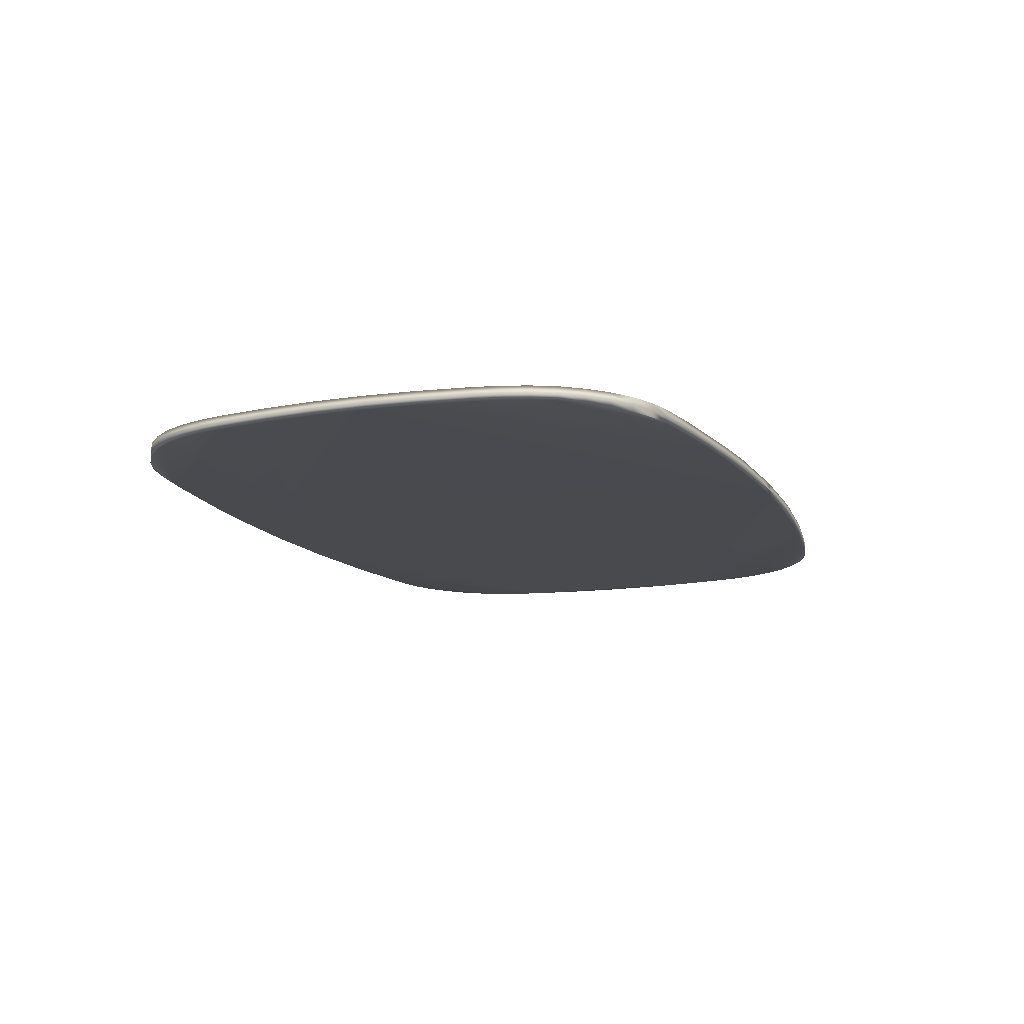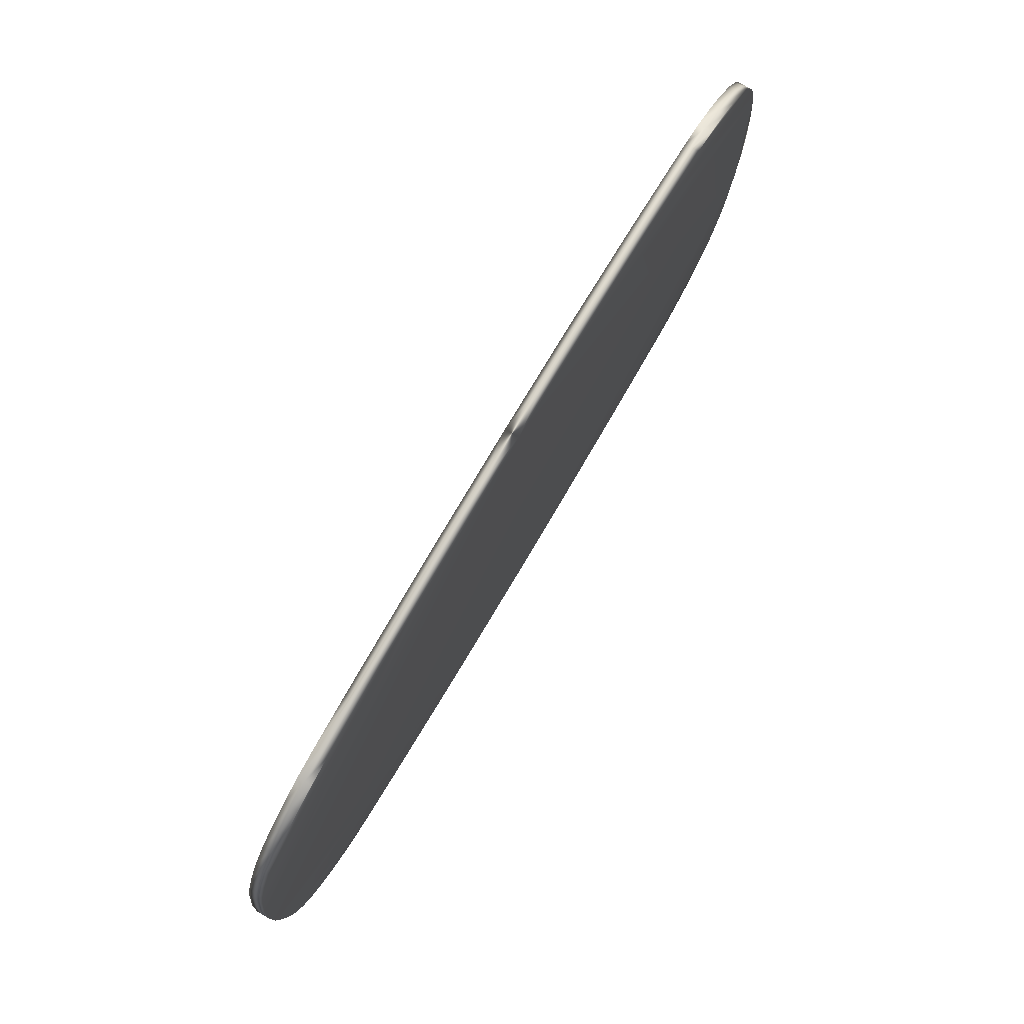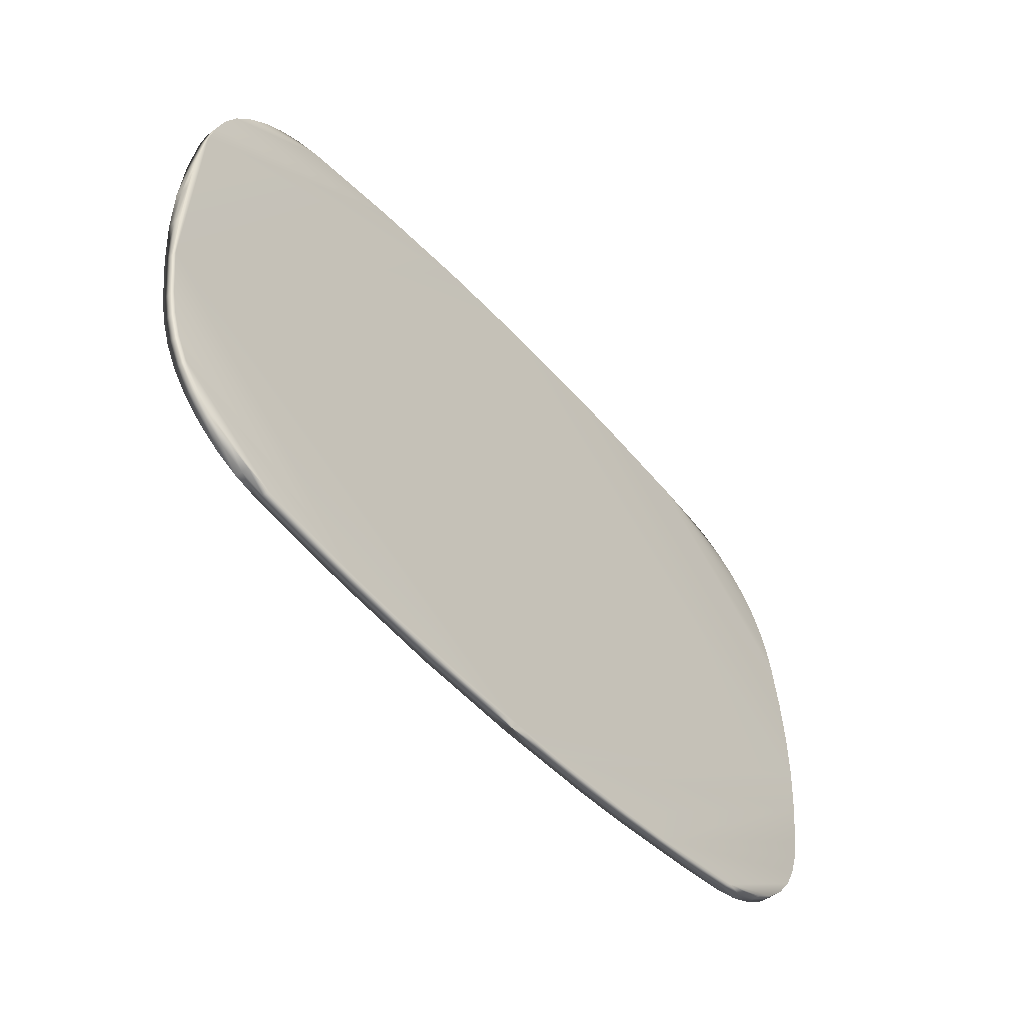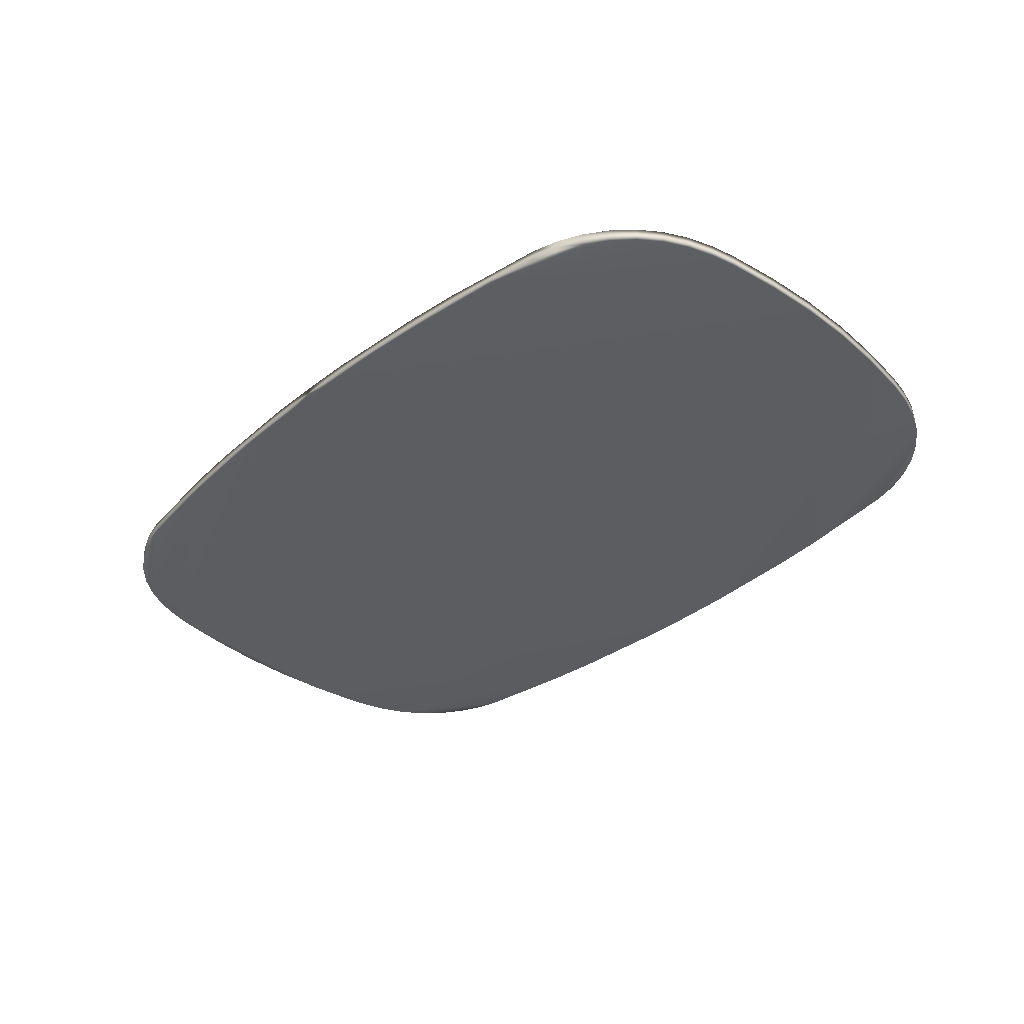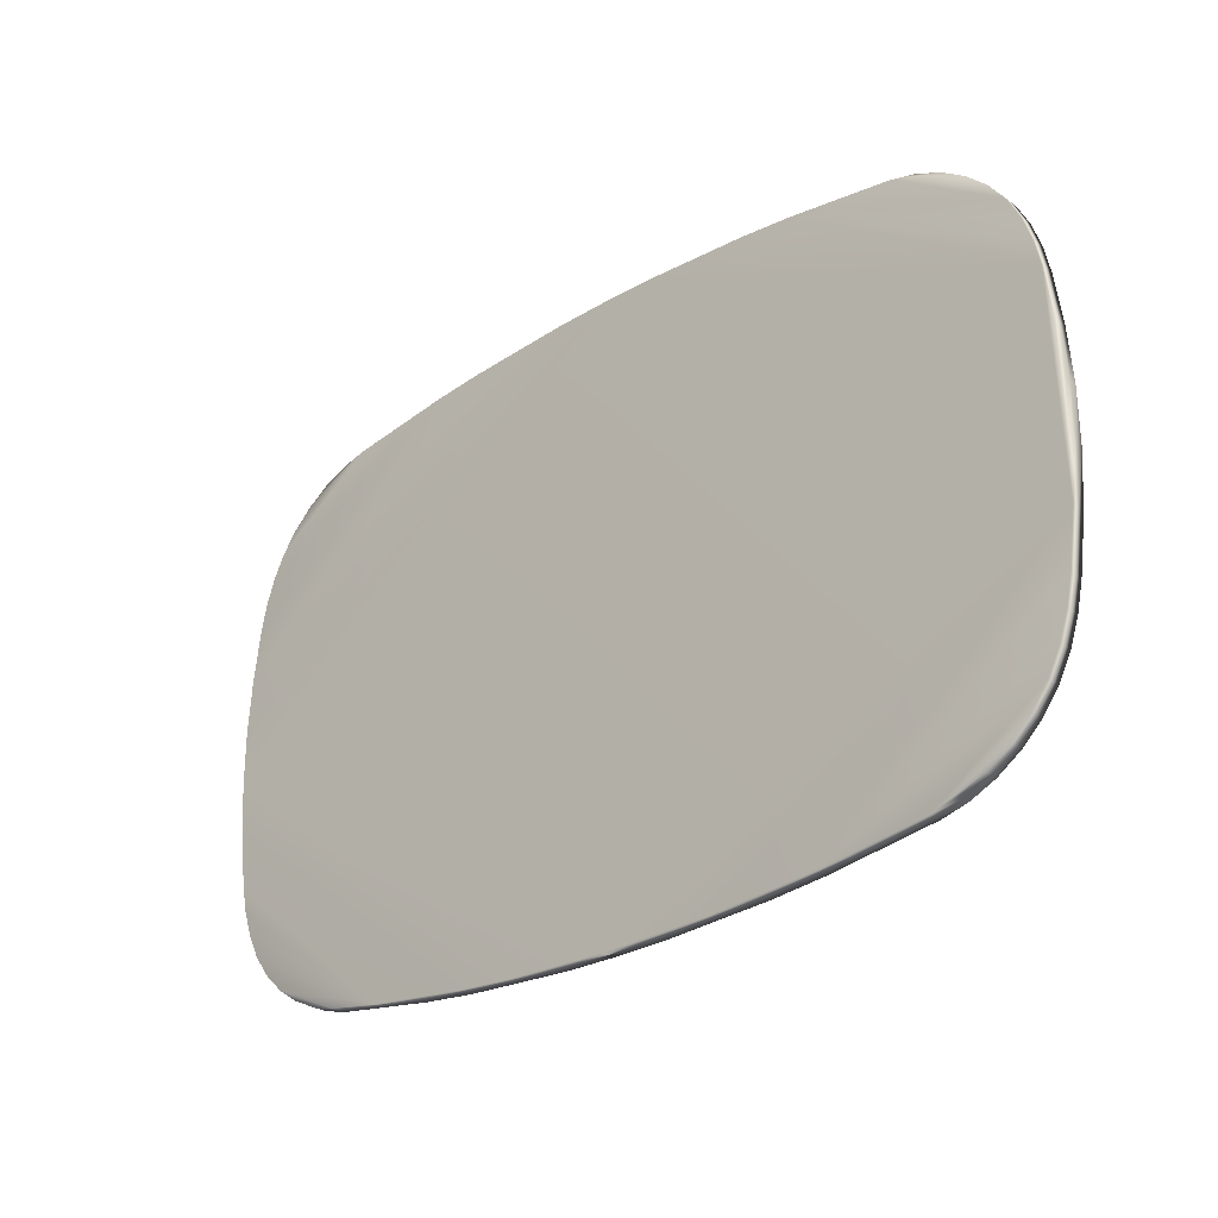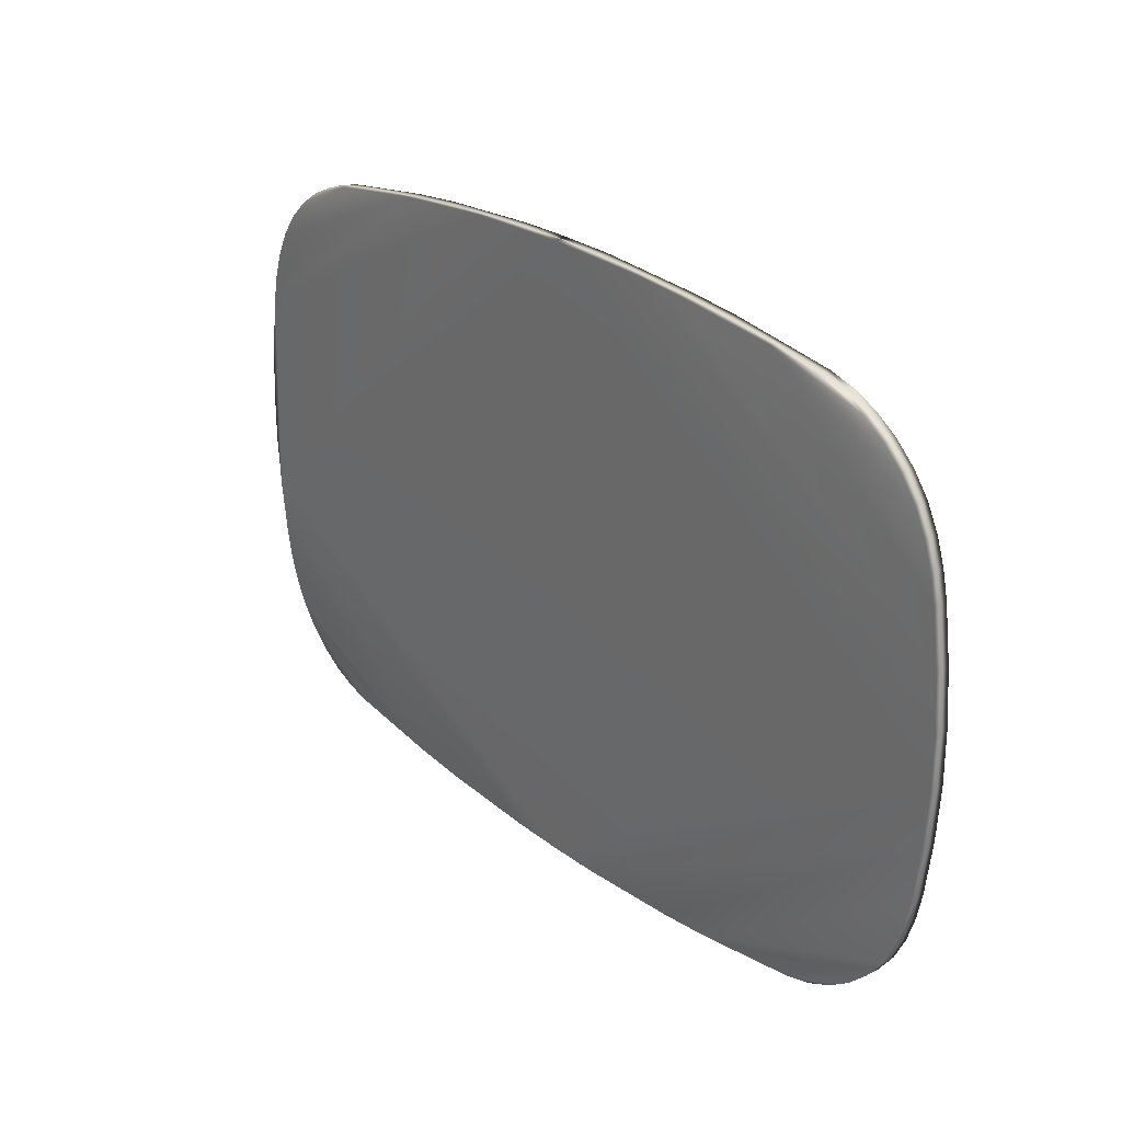
<metadata>
{"format":"obj","ext":"obj","renderer":"f3d","projection":"perspective","resolution":1024,"background":"white","views":[{"elev":-13.4,"azim":110.8,"up":"+Y"},{"elev":77.2,"azim":120.7,"up":"+Z"},{"elev":-51.2,"azim":-49.6,"up":"+Z"},{"elev":-36.6,"azim":45.8,"up":"+Y"},{"elev":-27.5,"azim":-137.4,"up":"+Z"},{"elev":25.8,"azim":50.6,"up":"+Z"}]}
</metadata>
<code>
v 36.88 24.78 58.83
v 38.04 24.78 58.04
v 36.73 24.78 58.83
v 38.04 24.78 57.89
v 36.73 24.78 57.09
v 37.03 24.78 57.1
v 38.03 24.78 57.74
v 37.18 24.78 57.11
v 38.01 24.78 57.59
v 37.48 24.78 57.15
v 37.99 24.78 57.51
v 37.97 24.78 57.44
v 38.03 24.78 58.19
v 37.18 24.78 58.81
v 37.33 24.78 58.8
v 37.63 24.78 58.76
v 37.93 24.78 58.55
v 37.97 24.78 58.49
v 37.99 24.78 58.41
v 37.7 24.78 58.74
v 37.77 24.78 58.71
v 37.83 24.78 58.66
v 37.89 24.78 58.61
v 38.01 24.78 58.34
v 37.93 24.78 57.38
v 37.89 24.78 57.32
v 37.83 24.78 57.26
v 37.63 24.78 57.17
v 37.77 24.78 57.22
v 37.7 24.78 57.19
v 35.43 24.78 57.74
v 36.43 24.78 57.1
v 36.13 24.78 57.13
v 35.83 24.78 57.17
v 35.52 24.78 57.38
v 35.49 24.78 57.44
v 35.46 24.78 57.51
v 35.75 24.78 57.19
v 35.69 24.78 57.22
v 35.62 24.78 57.26
v 35.57 24.78 57.32
v 35.45 24.78 57.59
v 35.42 24.78 57.89
v 35.43 24.78 58.19
v 35.45 24.78 58.34
v 36.58 24.78 58.83
v 36.28 24.78 58.81
v 36.13 24.78 58.8
v 35.46 24.78 58.41
v 35.49 24.78 58.49
v 35.42 24.78 58.04
v 35.52 24.78 58.55
v 35.83 24.78 58.76
v 35.57 24.78 58.61
v 35.62 24.78 58.66
v 35.69 24.78 58.71
v 35.75 24.78 58.74
v 36.43 24.74 58.83
v 35.43 24.74 57.74
v 36.73 24.74 58.83
v 36.73 24.74 57.09
v 38.04 24.74 57.89
v 36.88 24.74 57.1
v 38.03 24.74 57.74
v 37.18 24.74 57.11
v 37.33 24.74 57.13
v 35.45 24.74 58.34
v 36.13 24.74 58.8
v 35.46 24.74 58.41
v 35.49 24.74 58.49
v 35.52 24.74 58.55
v 35.83 24.74 58.76
v 35.57 24.74 58.61
v 35.62 24.74 58.66
v 35.69 24.74 58.71
v 35.75 24.74 58.74
v 35.43 24.74 58.19
v 35.42 24.74 57.89
v 35.42 24.74 58.04
v 35.45 24.74 57.59
v 36.13 24.74 57.13
v 36.28 24.74 57.11
v 36.58 24.74 57.1
v 35.46 24.74 57.51
v 35.49 24.74 57.44
v 35.52 24.74 57.38
v 35.83 24.74 57.17
v 35.57 24.74 57.32
v 35.62 24.74 57.26
v 35.69 24.74 57.22
v 35.75 24.74 57.19
v 37.63 24.74 57.17
v 37.93 24.74 57.38
v 37.97 24.74 57.44
v 37.99 24.74 57.51
v 37.7 24.74 57.19
v 37.77 24.74 57.22
v 37.83 24.74 57.26
v 37.89 24.74 57.32
v 38.01 24.74 57.59
v 38.04 24.74 58.04
v 37.03 24.74 58.83
v 38.03 24.74 58.19
v 37.18 24.74 58.81
v 38.01 24.74 58.34
v 37.48 24.74 58.78
v 37.99 24.74 58.41
v 37.97 24.74 58.49
v 37.93 24.74 58.55
v 37.89 24.74 58.61
v 37.83 24.74 58.66
v 37.77 24.74 58.71
v 37.63 24.74 58.76
v 37.7 24.74 58.74
v 36.58 24.76 57.1
v 36.43 24.76 57.1
v 36.28 24.76 57.11
v 36.13 24.76 57.13
v 35.98 24.76 57.15
v 35.83 24.76 57.17
v 35.75 24.76 57.19
v 35.69 24.76 57.22
v 35.62 24.76 57.26
v 35.57 24.76 57.32
v 35.52 24.76 57.38
v 35.49 24.76 57.44
v 35.46 24.76 57.51
v 35.45 24.76 57.59
v 35.43 24.76 57.74
v 35.42 24.76 57.89
v 35.42 24.76 58.04
v 35.43 24.76 58.19
v 35.45 24.76 58.34
v 35.46 24.76 58.41
v 35.49 24.76 58.49
v 35.52 24.76 58.55
v 35.57 24.76 58.61
v 35.62 24.76 58.66
v 35.69 24.76 58.71
v 35.75 24.76 58.74
v 35.83 24.76 58.76
v 35.98 24.76 58.78
v 36.13 24.76 58.8
v 36.28 24.76 58.81
v 36.58 24.76 58.83
v 36.43 24.76 58.83
v 36.88 24.76 57.1
v 37.03 24.76 57.1
v 37.18 24.76 57.11
v 37.33 24.76 57.13
v 37.48 24.76 57.15
v 37.63 24.76 57.17
v 37.7 24.76 57.19
v 37.77 24.76 57.22
v 37.83 24.76 57.26
v 37.89 24.76 57.32
v 37.93 24.76 57.38
v 37.97 24.76 57.44
v 37.99 24.76 57.51
v 38.01 24.76 57.59
v 38.03 24.76 57.74
v 38.04 24.76 57.89
v 38.04 24.76 58.04
v 38.03 24.76 58.19
v 38.01 24.76 58.34
v 37.99 24.76 58.41
v 37.97 24.76 58.49
v 37.93 24.76 58.55
v 37.89 24.76 58.61
v 37.83 24.76 58.66
v 37.77 24.76 58.71
v 37.7 24.76 58.74
v 37.63 24.76 58.76
v 37.48 24.76 58.78
v 37.33 24.76 58.8
v 37.18 24.76 58.81
v 37.03 24.76 58.83
v 36.88 24.76 58.83
f 1 2 3
f 3 2 4
f 3 4 5
f 5 4 6
f 6 4 7
f 6 7 8
f 8 7 9
f 8 9 10
f 10 9 11
f 10 11 12
f 2 1 13
f 13 1 14
f 13 14 15
f 16 17 15
f 15 17 18
f 15 18 19
f 20 21 16
f 16 21 22
f 16 22 23
f 23 17 16
f 19 24 15
f 15 24 13
f 12 25 10
f 10 25 26
f 10 26 27
f 10 27 28
f 28 27 29
f 28 29 30
f 3 5 31
f 31 5 32
f 31 32 33
f 34 35 33
f 33 35 36
f 33 36 37
f 38 39 34
f 34 39 40
f 34 40 41
f 41 35 34
f 37 42 33
f 33 42 31
f 43 44 31
f 31 44 45
f 31 45 46
f 46 45 47
f 47 45 48
f 48 45 49
f 48 49 50
f 43 51 44
f 50 52 48
f 48 52 53
f 53 52 54
f 53 54 55
f 55 56 53
f 53 56 57
f 46 3 31
f 58 59 60
f 60 59 61
f 60 61 62
f 62 61 63
f 62 63 64
f 64 63 65
f 64 65 66
f 59 58 67
f 67 58 68
f 67 68 69
f 69 68 70
f 70 68 71
f 71 68 72
f 71 72 73
f 73 72 74
f 74 72 75
f 75 72 76
f 67 77 59
f 59 77 78
f 78 77 79
f 80 81 59
f 59 81 82
f 59 82 83
f 80 84 81
f 81 84 85
f 81 85 86
f 81 86 87
f 87 86 88
f 87 88 89
f 89 90 87
f 87 90 91
f 83 61 59
f 92 93 66
f 66 93 94
f 66 94 95
f 96 97 92
f 92 97 98
f 92 98 99
f 99 93 92
f 95 100 66
f 66 100 64
f 62 101 60
f 60 101 102
f 102 101 103
f 102 103 104
f 104 103 105
f 104 105 106
f 106 105 107
f 106 107 108
f 108 109 106
f 106 109 110
f 106 110 111
f 111 112 106
f 106 112 113
f 113 112 114
f 5 61 115
f 115 61 83
f 115 83 116
f 116 83 82
f 116 82 117
f 117 82 81
f 117 81 118
f 118 81 119
f 118 119 33
f 33 119 34
f 34 119 120
f 34 120 121
f 121 120 91
f 121 91 90
f 81 87 119
f 119 87 120
f 87 91 120
f 121 90 122
f 122 90 89
f 122 89 123
f 123 89 88
f 123 88 124
f 124 88 86
f 124 86 125
f 125 86 85
f 125 85 126
f 126 85 84
f 126 84 127
f 127 84 80
f 127 80 128
f 128 80 59
f 128 59 129
f 129 59 78
f 129 78 130
f 130 78 79
f 130 79 131
f 131 79 77
f 131 77 132
f 132 77 67
f 132 67 133
f 133 67 69
f 133 69 134
f 134 69 70
f 134 70 135
f 135 70 71
f 135 71 136
f 136 71 73
f 136 73 137
f 137 73 74
f 137 74 138
f 138 74 75
f 138 75 139
f 139 75 76
f 139 76 140
f 140 76 72
f 140 72 141
f 141 72 142
f 141 142 53
f 53 142 48
f 48 142 143
f 48 143 144
f 144 143 68
f 144 68 58
f 72 68 142
f 142 68 143
f 60 145 58
f 58 145 146
f 58 146 144
f 144 146 47
f 144 47 48
f 60 3 145
f 145 3 46
f 145 46 146
f 146 46 47
f 53 57 141
f 141 57 140
f 57 56 140
f 140 56 139
f 56 55 139
f 139 55 138
f 55 54 138
f 138 54 137
f 54 52 137
f 137 52 136
f 52 50 136
f 136 50 135
f 50 49 135
f 135 49 134
f 49 45 134
f 134 45 133
f 45 44 133
f 133 44 132
f 44 51 132
f 132 51 131
f 51 43 131
f 131 43 130
f 43 31 130
f 130 31 129
f 31 42 129
f 129 42 128
f 42 37 128
f 128 37 127
f 37 36 127
f 127 36 126
f 36 35 126
f 126 35 125
f 35 41 125
f 125 41 124
f 41 40 124
f 124 40 123
f 40 39 123
f 123 39 122
f 39 38 122
f 122 38 121
f 38 34 121
f 118 33 117
f 117 33 32
f 117 32 116
f 116 32 115
f 32 5 115
f 63 61 147
f 147 61 5
f 147 5 6
f 147 6 148
f 148 6 8
f 148 8 149
f 149 8 150
f 149 150 65
f 65 150 66
f 66 150 151
f 66 151 92
f 92 151 152
f 92 152 153
f 153 152 30
f 153 30 29
f 8 10 150
f 150 10 151
f 10 28 151
f 151 28 152
f 28 30 152
f 153 29 154
f 154 29 27
f 154 27 155
f 155 27 26
f 155 26 156
f 156 26 25
f 156 25 157
f 157 25 12
f 157 12 158
f 158 12 11
f 158 11 159
f 159 11 9
f 159 9 160
f 160 9 7
f 160 7 161
f 161 7 4
f 161 4 162
f 162 4 2
f 162 2 163
f 163 2 13
f 163 13 164
f 164 13 24
f 164 24 165
f 165 24 19
f 165 19 166
f 166 19 18
f 166 18 167
f 167 18 17
f 167 17 168
f 168 17 23
f 168 23 169
f 169 23 22
f 169 22 170
f 170 22 21
f 170 21 171
f 171 21 20
f 171 20 172
f 172 20 16
f 172 16 173
f 173 16 174
f 173 174 113
f 113 174 106
f 106 174 175
f 106 175 104
f 104 175 176
f 104 176 177
f 177 176 14
f 177 14 1
f 16 15 174
f 174 15 175
f 15 14 175
f 175 14 176
f 177 1 178
f 178 1 3
f 178 3 60
f 60 102 178
f 178 102 177
f 102 104 177
f 113 114 173
f 173 114 172
f 114 112 172
f 172 112 171
f 112 111 171
f 171 111 170
f 111 110 170
f 170 110 169
f 110 109 169
f 169 109 168
f 109 108 168
f 168 108 167
f 108 107 167
f 167 107 166
f 107 105 166
f 166 105 165
f 105 103 165
f 165 103 164
f 103 101 164
f 164 101 163
f 101 62 163
f 163 62 162
f 62 64 162
f 162 64 161
f 64 100 161
f 161 100 160
f 100 95 160
f 160 95 159
f 95 94 159
f 159 94 158
f 94 93 158
f 158 93 157
f 93 99 157
f 157 99 156
f 99 98 156
f 156 98 155
f 98 97 155
f 155 97 154
f 97 96 154
f 154 96 153
f 96 92 153
f 149 65 148
f 148 65 63
f 148 63 147

</code>
